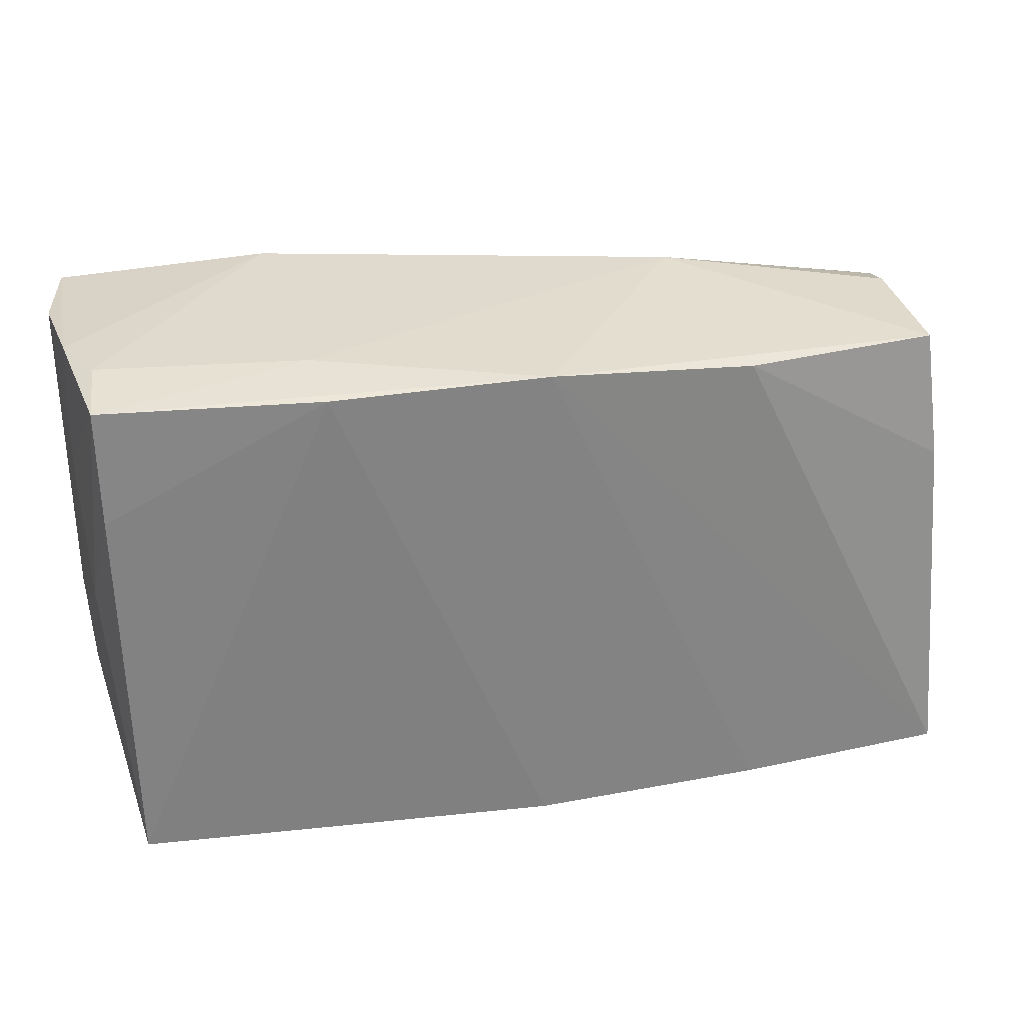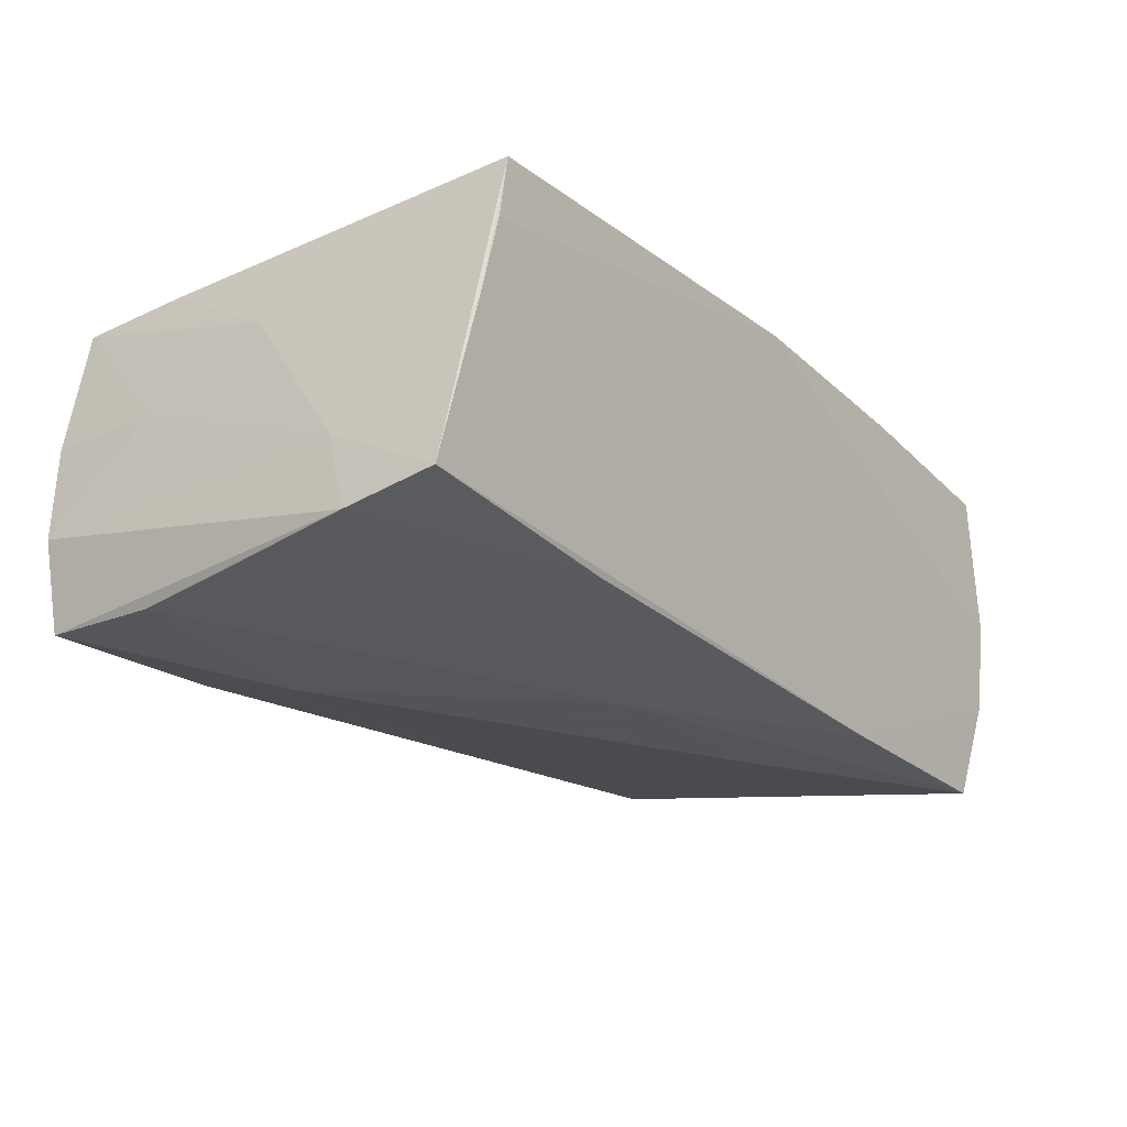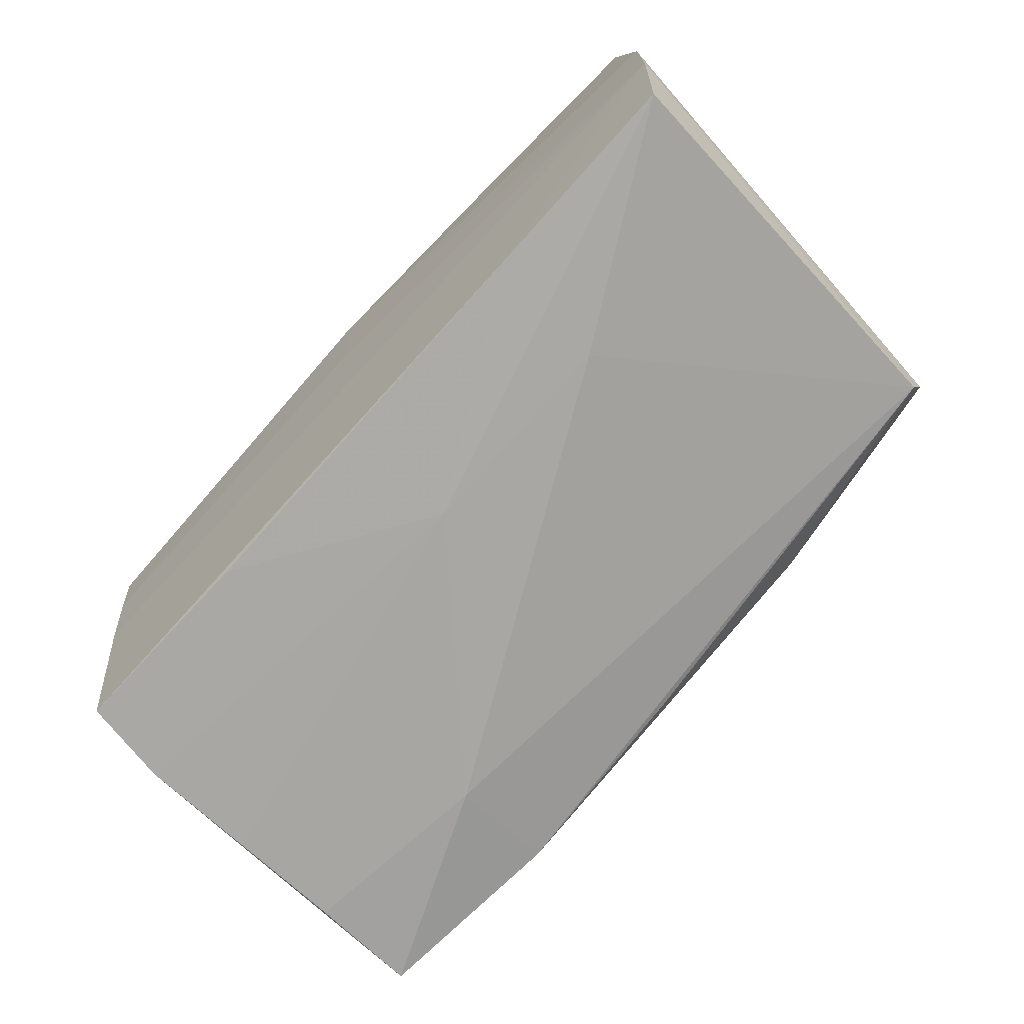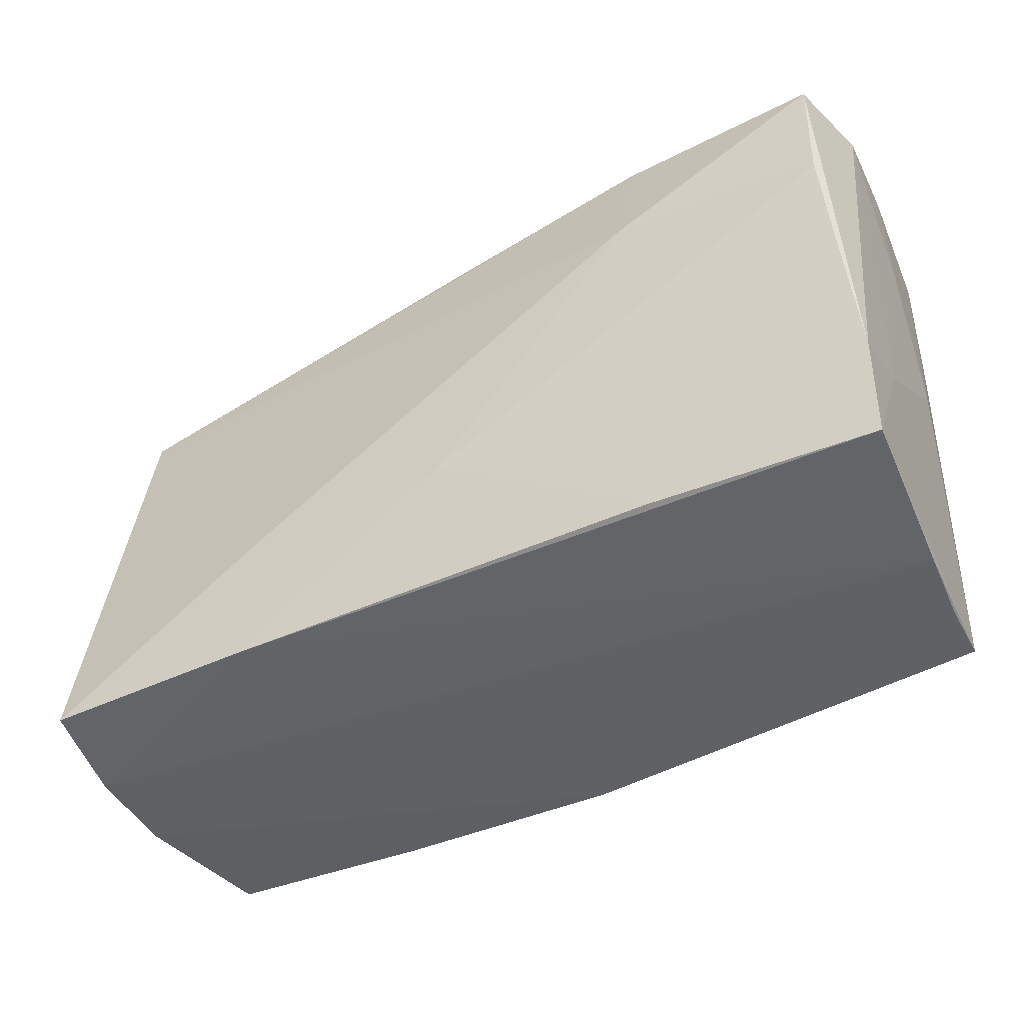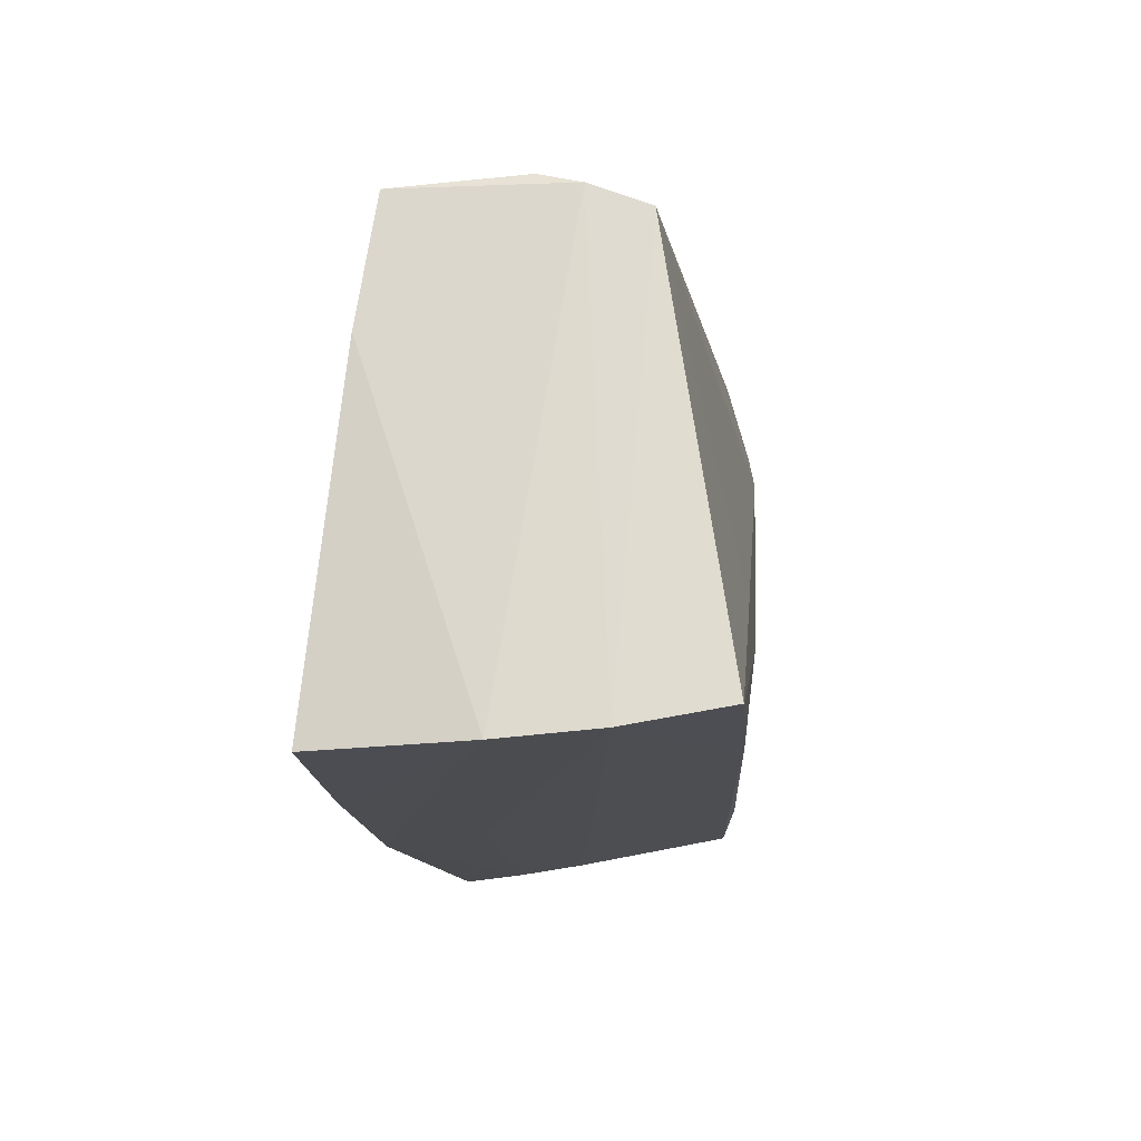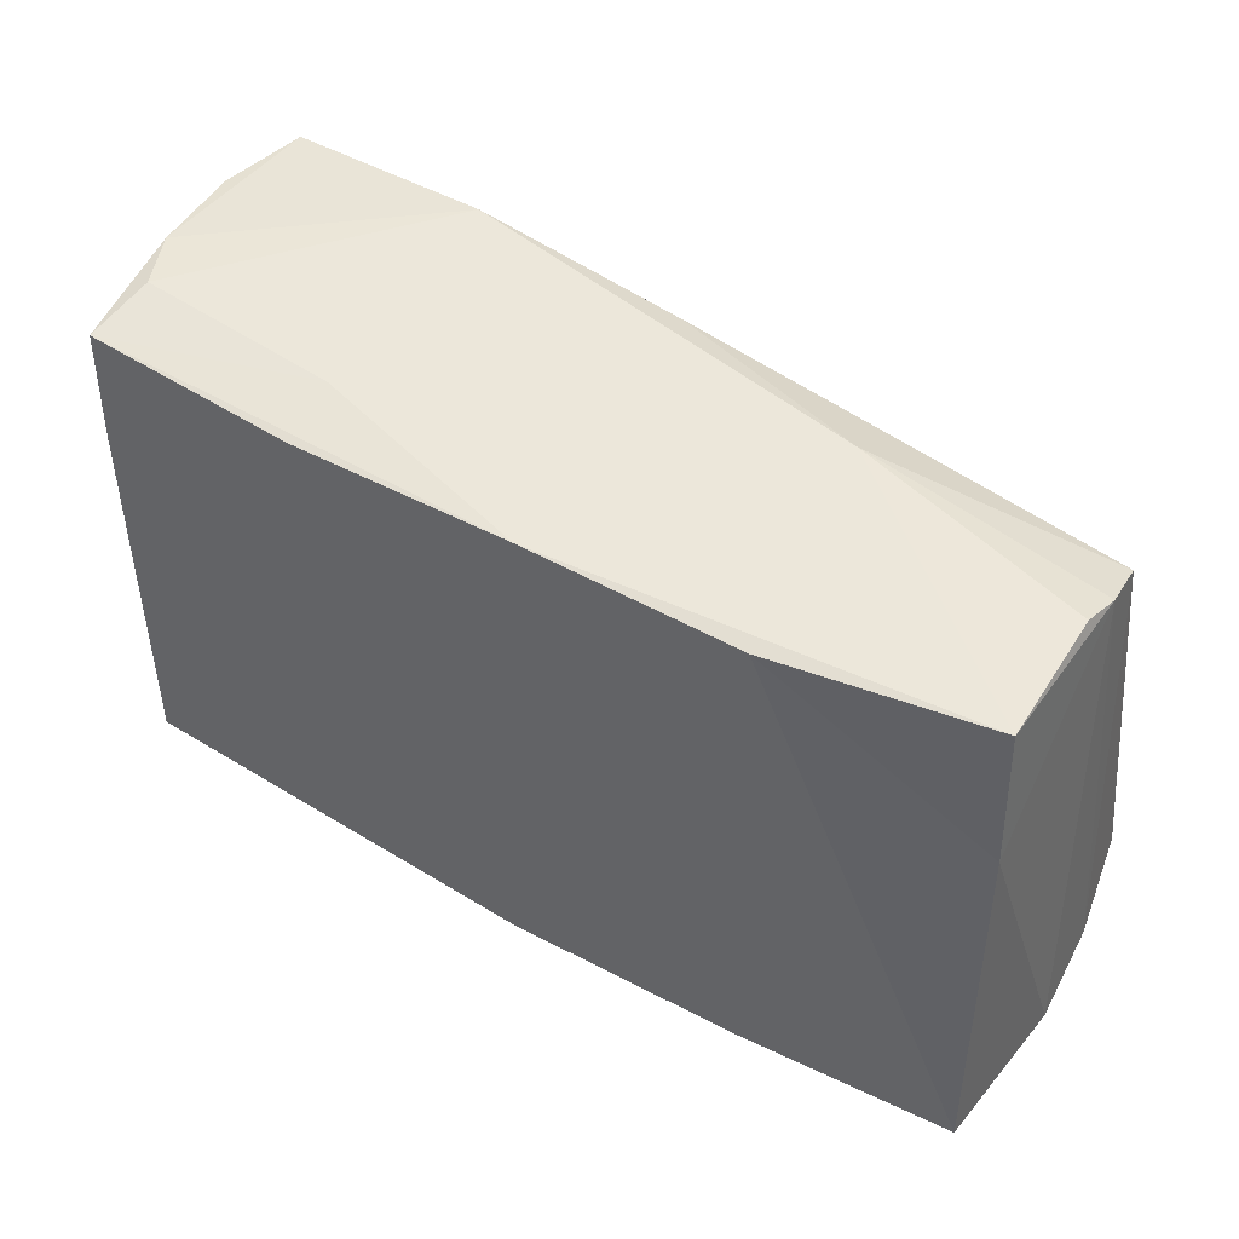
<metadata>
{"format":"obj","ext":"obj","renderer":"f3d","projection":"perspective","resolution":1024,"background":"white","views":[{"elev":30.9,"azim":-14.2,"up":"+Y"},{"elev":-23.9,"azim":-54.8,"up":"+Z"},{"elev":-74.7,"azim":46.1,"up":"+Z"},{"elev":-41.0,"azim":-150.1,"up":"+Y"},{"elev":-15.4,"azim":95.9,"up":"+Y"},{"elev":48.2,"azim":30.9,"up":"+Y"}]}
</metadata>
<code>
v -0.0516 -0.009458 -0.008302
v -0.0005606 0.02873 -0.01598
v -0.04834 -0.02827 0.01833
v -0.04989 0.02956 -0.01976
v -0.05084 0.002615 -0.01866
v -0.05135 -0.02259 -0.01523
v -0.04945 -0.02614 0.00329
v 0.05033 0.02477 -0.006747
v -0.05194 -0.01176 -0.01712
v -0.05194 0.02981 -0.00938
v 0.0255 0.02647 0.01742
v 0.05241 -0.02637 -0.0208
v 0.02574 -0.01046 -0.02092
v 0.0494 0.02545 0.01308
v 0.02649 -0.02539 -0.02015
v -0.0002936 -0.009463 -0.02092
v 0.04977 0.02228 -0.01342
v -0.02456 0.03009 0.01072
v -0.0499 0.01621 -0.02001
v 0.02782 -0.03032 0.02012
v -0.02572 0.03102 -0.01774
v 0.001491 0.02854 0.01836
v 0.0508 0.01043 0.01515
v -0.0006333 -0.02921 0.009381
v -0.05078 0.001886 0.008476
v -0.05083 0.0306 0.001957
v 0.05277 -0.02994 0.01908
v -0.04894 0.02948 0.01671
v -0.04885 0.01615 0.01734
v -0.04804 0.03068 0.008446
v -0.04858 -0.02748 0.01146
v -0.05134 0.01643 0.001845
v 0.0004601 -0.03065 0.02021
v -0.02516 0.01779 -0.02092
v 0.04962 0.02622 -0.001924
v 0.05495 -0.02959 0.001724
v -0.02381 0.02873 0.01849
v 0.05436 -0.02863 -0.009374
v 0.02299 0.02942 -0.00803
v -0.02511 -0.0232 -0.01754
f 17 38 12
f 12 38 15
f 15 16 12
f 26 4 10
f 18 30 28
f 30 26 28
f 39 17 2
f 4 34 19
f 19 34 16
f 37 3 33
f 33 38 36
f 33 24 38
f 7 3 6
f 6 15 7
f 7 15 38
f 29 3 37
f 37 28 29
f 29 25 3
f 28 25 29
f 32 26 10
f 32 28 26
f 32 25 28
f 6 3 1
f 3 25 1
f 25 32 1
f 1 32 10
f 13 17 12
f 13 34 17
f 12 16 13
f 16 34 13
f 21 34 4
f 39 2 21
f 21 2 17
f 17 34 21
f 4 26 21
f 21 26 30
f 21 18 39
f 21 30 18
f 4 19 9
f 10 4 9
f 9 1 10
f 6 1 9
f 36 27 20
f 20 33 36
f 37 33 20
f 3 7 31
f 31 33 3
f 24 33 31
f 38 24 31
f 31 7 38
f 5 19 16
f 16 9 5
f 5 9 19
f 16 15 40
f 40 9 16
f 40 15 6
f 6 9 40
f 36 38 8
f 38 17 8
f 8 17 39
f 23 11 27
f 14 11 23
f 23 27 36
f 36 8 23
f 23 8 14
f 22 20 27
f 27 11 22
f 37 20 22
f 22 28 37
f 18 28 22
f 39 18 22
f 22 14 39
f 22 11 14
f 39 14 35
f 35 8 39
f 14 8 35

</code>
